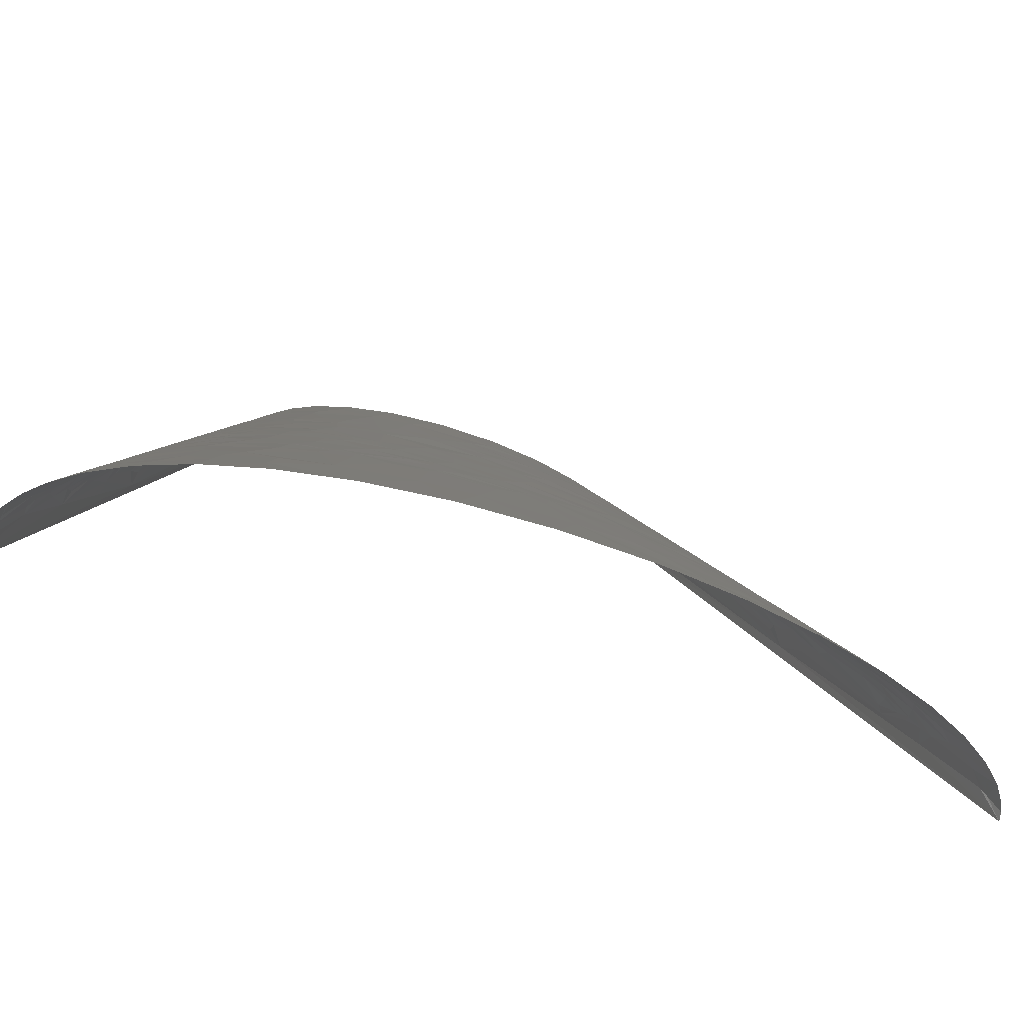
<metadata>
{"format":"stl","ext":"stl","renderer":"f3d","projection":"perspective","resolution":1024,"background":"white","views":[{"elev":-78.0,"azim":-14.6,"up":"+Y"}]}
</metadata>
<code>
# stl→obj: 466 verts, 885 faces
v -162.9 56.83 33.07
v -160.3 40.11 39.79
v -153 60.17 42.43
v -170.4 53.48 22.62
v -165.8 40.11 33.8
v -166.5 57.94 27.88
v -164.3 60.17 30.39
v -162.8 75.21 28.14
v -171.5 60.17 16.76
v -160.1 70.2 33.08
v -145.5 80.22 44.74
v -151.2 90.25 37.98
v -162.9 90.25 22.91
v -161.1 120.3 12.32
v -158.3 105.3 25.68
v -157.7 120.3 21.22
v -156.4 110.3 26.97
v -152.6 120.3 29.44
v -130.9 85.24 53.3
v -136.5 60.17 53.8
v -130.2 60.17 57.2
v -123.4 60.17 60.41
v -114.2 90.25 60.63
v -146.7 90.25 41.99
v -130.4 100.3 51.42
v -144.5 103.6 41.35
v -149 90.25 40.01
v -143.3 110.3 41.03
v -152 130.4 27.44
v -151.6 135.4 26.45
v -138.3 113.7 44.28
v -127.4 120.3 50.23
v -141.6 120.3 40.55
v -150.6 150.4 23.19
v -147.8 180.5 16.77
v -137.6 150.4 38.23
v -140.3 130.4 39.77
v -136.4 127 43.4
v -125.2 140.4 48.53
v -139.4 137.1 39.26
v -46.6 55.15 82.13
v -49.32 30.08 84.17
v -15.55 60.17 85.67
v -76.17 50.14 76.9
v -74.1 60.17 76.34
v -117.2 113.7 56.37
v -45.68 60.17 81.78
v -65.9 80.22 76.07
v -111.5 110.3 59.24
v -88.92 100.3 68.26
v -90.59 120.3 65.55
v -144.4 165.5 27.89
v -110.2 120.3 58.55
v -115.6 127 55.33
v -141.3 163.8 31.95
v -133.7 160.4 39.56
v -142.7 170.5 28.72
v -109.4 130.4 57.63
v -104.5 150.4 57.18
v -107.8 150.4 55.82
v -101.2 150.4 58.49
v -138.9 173.8 32.17
v -130.4 180.5 38.52
v -142.1 182.7 26.15
v -144.1 187.2 21.67
v -140.9 180.5 28.33
v -138.3 183.8 30.48
v -129.7 200.6 35.34
v -134.8 200.6 30.48
v -80.19 140.4 66.38
v -50.06 120.3 75.09
v -45.87 150.4 72.82
v -75.04 150.4 66.68
v -70.42 160.4 66.78
v -61.31 180.5 66.81
v -82.95 180.5 61.23
v 187.5 20.06 83.67
v 168.4 60.17 81.69
v 118.6 60.17 86.87
v 161.4 0 89.41
v 209.5 0 82.52
v 210.9 40.11 77.23
v 231.6 30.08 74.3
v -125.6 270.8 23.75
v -132.1 260.7 16.24
v -127.5 240.7 29.12
v -120 240.7 35.9
v -124.8 294.2 17.69
v -121.8 280.8 25.9
v -117.5 280.8 30.34
v -112.5 280.8 34.49
v 38.63 133.7 81.77
v -7.392 140.4 78.7
v 12.44 120.3 82.08
v 34.77 120.3 82.99
v 50.89 120.3 83.21
v 75 120.3 82.9
v -33.06 180.5 71.86
v -19.52 210.6 70.68
v -28.98 210.6 69.49
v -36.78 150.4 74.27
v -27.09 150.4 75.6
v -16.8 150.4 76.81
v -3.077 180.5 75.2
v 152.7 75.21 81.97
v 183.9 90.25 75.81
v 151.7 120.3 76.97
v 128.9 120.3 79.53
v 104.4 120.3 81.52
v 40.51 140.4 81.15
v 88.92 140.4 80.32
v -56.38 208.9 64.96
v -37.25 240.7 65.31
v -51.59 240.7 62.72
v -69.63 240.7 58.5
v -87.73 190.5 58.59
v -81.61 207.2 58.68
v -121.9 298.6 21.01
v -125.4 300.8 13.42
v -120.3 300.8 22.6
v -112.6 300.8 30.78
v 23.16 167.1 78.07
v 36.77 160.4 79.12
v -118.6 315.9 20.59
v 53.91 153.8 79.91
v 95.54 150.4 78.93
v 79.26 180.5 76.64
v -117 310.9 24.08
v -108.9 300.8 33.76
v -108.7 330.9 28.26
v -110.3 330.9 26.75
v -118 330.9 16.49
v -115.2 361 8.311
v 301.8 15.04 55.86
v 318.4 0 51.77
v 312 30.08 48.54
v 289.3 0 63.01
v 37.89 180.5 77.18
v -114.2 346 17.83
v -40.82 250.7 63.73
v -64.77 260.7 57.64
v -14.3 240.7 68.34
v -112.8 351 18.5
v -109.9 361 19.77
v 207.4 105.3 69.49
v 228.1 120.3 62.55
v 196.9 120.3 69.67
v 211.2 60.17 74.6
v 172.8 120.3 73.96
v 249.6 60.17 65.61
v -76.49 300.8 49.79
v -54.26 300.8 56
v -60.86 330.9 51.2
v -85.23 274.1 49.78
v -76.75 270.8 53.11
v -70.71 270.8 54.95
v -95.7 300.8 41.83
v -100.2 280.8 42.27
v -67.95 330.9 49.16
v -75.07 330.9 46.82
v -105 351 27.62
v -97.73 341 34.84
v -94.23 361 33.94
v 151.8 143.7 74.26
v 106.9 150.4 78.17
v -108.6 371 18.71
v -35.83 270.8 62.57
v 49.49 210.6 74.3
v 70.09 240.7 70.87
v 49.45 240.7 71.32
v 91.45 210.6 72.9
v 21.84 240.7 70.89
v 268.7 75.21 57.42
v 281.4 60.17 55.5
v 284.3 90.25 48.81
v 244.2 120.3 57.99
v -107.9 376.1 18.19
v -139.1 240.7 4.638
v -92.86 481.3 0
v -185.7 0 0
v -103.1 361 27.29
v -28.02 270.8 63.74
v 2.812 240.7 69.85
v 173.4 140.4 71.43
v 219.3 150.4 60.49
v 192.5 160.4 65.35
v 151.8 155.4 72.91
v -106.6 391.1 15.22
v -97.53 391.1 26.31
v -103.1 421.2 9.409
v 146.2 163.8 72.69
v 135.3 180.5 72.16
v 190.1 180.5 63.21
v -101.3 371 26.97
v -90.72 381.1 33.03
v -99.15 367.7 29.36
v 336.7 34.54 33.03
v 348 26.74 26.12
v 344.2 40.11 24.53
v 319.3 43.45 41.78
v 326.3 28.97 41.36
v 345.1 13.37 33.25
v 322.1 51.25 38.21
v -101.8 406.1 18.13
v 356.2 23.4 18.04
v 361.9 20.06 9.775
v 354.2 40.11 9.622
v 365 13.37 8.284
v 364.7 0 19.01
v 348.9 40.11 19.04
v 3.555 280.8 66.03
v -99.17 411.2 20.18
v -90.55 421.2 26.47
v -93.49 421.2 23.93
v -99.4 421.2 17.08
v -94.55 441.2 18.08
v -100.6 427.9 12.52
v 35.9 270.8 68.31
v 3.888 300.8 64.12
v 66.33 300.8 64.88
v 45.14 270.8 68.35
v 84 270.8 67.07
v 294.7 100.3 41.85
v 285.1 120.3 42.25
v 271.6 120.3 48.34
v 302.8 110.3 34.76
v 299.7 82.45 43.25
v -28.5 330.9 57.78
v -22.97 361 55.62
v -38.39 361 53.16
v -53.35 341 52.05
v -3.498 361 57.75
v 310.3 91.37 35.06
v 326 66.85 31.08
v 329.3 82.45 22.48
v 317.8 100.3 26.72
v 1.262 320.9 62
v 11.6 361 58.78
v -63.17 411.2 41.69
v -75.94 421.2 35.38
v -78.68 391.1 38.04
v -66.47 391.1 42.86
v -47.95 401.1 47.07
v -45.17 421.2 45.64
v 29.63 330.9 62.32
v 34.54 361 59.43
v 37.72 330.9 62.41
v 46.07 361 59.38
v 63.97 341 60.88
v 73.25 330.9 61.45
v -64.61 441.2 37.67
v -47.56 441.2 42.96
v -51.13 481.3 37.65
v -67.51 481.3 31.45
v -79.09 441.2 30.96
v 174 285.8 52.58
v 180.1 240.7 57.35
v 201.3 240.7 52.06
v 193.1 300.8 45.2
v 160.6 300.8 53.54
v 151 270.8 59.24
v 212.9 255.7 46.13
v 226.3 240.7 43.96
v 235.6 260.7 36.16
v 222.3 270.8 40.04
v 180 315.9 46.72
v 195.6 330.9 39.36
v 172.4 361 42.04
v 129.1 361 51.9
v 155.2 361 46.61
v 273.6 225.6 20.99
v 285.5 210.6 14.03
v 269.8 240.7 18.77
v 259.5 240.7 27.46
v 248.6 270.8 26.33
v 228.6 270.8 37.35
v 224.8 300.8 32.79
v 249.5 240.7 33.54
v 260.6 260.7 20.02
v 255.9 270.8 20.61
v 247.6 300.8 16.87
v 277.6 240.7 6.314
v 230.3 361 7.881
v 179.4 380 36.66
v 199.4 387.8 26.31
v 184.4 398.9 31.26
v 196 361 33.67
v 182.9 361 38.68
v 164.9 395 38.97
v 178.5 417.8 30.06
v 149.8 421.2 39.37
v 141.1 391.1 45.72
v 229.4 330.9 22.35
v 207.2 330.9 34.77
v 224.3 341 23.03
v 203.4 341 34.41
v 214.2 361 24.27
v 230.8 330.9 21.25
v 230.3 341 18.2
v 227.7 361 12.28
v 229.1 361 10.09
v 229.8 361 8.988
v 135.8 451.3 38.68
v 158.3 451.3 31.89
v 141.5 481.3 32.53
v 113.5 481.3 39.63
v 109.3 451.3 44.18
v -164.7 5.014 42.94
v -155 0 51.49
v -146.6 40.11 50.67
v -174.4 0 33.59
v -165.7 0 42.97
v -153.9 40.11 45.41
v -173 6.685 33.64
v -172.3 10.03 33.66
v 275.7 15.04 64.94
v 252.7 0 73.5
v 268.9 22.56 65.83
v 14.54 210.6 73.48
v -11.95 220.6 70.52
v -26.18 300.8 61.06
v 274.7 203.1 27.69
v 265.8 257.4 15.83
v 270.3 250.7 13.33
v 268 255.7 13.69
v 238.1 300.8 25.03
v 292.2 26.32 57.5
v 269.3 191.8 34.22
v 290.4 180.5 22.2
v 261.7 180.5 40.69
v 273.5 180.5 34.56
v 281.2 206.8 20.91
v 371.4 0 0
v 185.7 481.3 0
v 338.7 80.22 9.308
v 322.4 120.3 11.03
v 215.7 401.1 5.603
v 215.1 401.1 6.986
v -138.5 40.11 55.57
v -137.8 0 61.54
v -147.9 60.17 46.42
v -128.2 40.11 60.84
v -142.4 60.17 50.21
v -8.619 120.3 80.53
v -28.29 120.3 78.38
v 30.23 60.17 88.72
v -0.5397 0 92.82
v 50.38 0 95.04
v 63.81 60.17 89.13
v 105.4 0 93.97
v -124 200.6 39.89
v -125.8 180.5 41.94
v -109.3 240.7 42.96
v -117.5 200.6 44.14
v -120.8 180.5 45.19
v -115.3 180.5 48.26
v -109.7 200.6 48.39
v -109.6 180.5 51.16
v -102.4 180.5 54.32
v -106.9 280.8 38.37
v -104.8 300.8 36.6
v -100.4 300.8 39.29
v 355.2 0 29.39
v -91.48 441.2 21.63
v -82.26 481.3 22.04
v -86.84 481.3 17.25
v -87.85 441.2 24.96
v -76.59 481.3 26.37
v -83.71 441.2 28.07
v -87.31 421.2 28.89
v -83.78 421.2 31.18
v -79.99 421.2 33.34
v 236.2 180.5 50.8
v 319.1 107 22.98
v 306.5 120.3 29.29
v 319.9 120.3 15.56
v 290.7 160.4 28.77
v 114.2 300.8 61.09
v 107.9 361 55.03
v -8.227 421.2 51.51
v 321.3 120.3 13.3
v 17.75 421.2 53.22
v 4.026 481.3 46.72
v 40.73 481.3 47.43
v 75.37 421.2 51.8
v 79.98 481.3 44.78
v 220.6 374.4 14.46
v 217 381.1 15.5
v 186.1 454.6 16.69
v 175.6 481.3 16.38
v 162.2 481.3 24.47
v -180.8 13.37 16.38
v -184.6 0 12.13
v -180.7 0 23.32
v -177.9 13.37 23.6
v -178.8 20.06 18.41
v -176.5 20.06 23.74
v -107.6 20.06 71.35
v -113.8 0 71.56
v -83.11 0 80.47
v -78.46 33.43 78.1
v -93.27 53.48 72.1
v -45.35 0 87.76
v -88 90.25 69.62
v -110.6 160.4 53.32
v -139.3 220.6 18.02
v -138.7 227.3 16.51
v -133.3 240.7 21.66
v -137.2 240.7 13.51
v -137 220.6 22.13
v -133.9 254 15.36
v -92.73 187.2 57.26
v -21.14 140.4 77.3
v -90.3 220.6 54.23
v -81.06 240.7 55.11
v -93.55 240.7 50.56
v -91.61 260.7 48.89
v -86.61 260.7 50.85
v -75.94 254 55.23
v -78.87 260.7 53.56
v 340.2 0 40.4
v -71.13 361 44.71
v 307.1 63.51 43.72
v 99.75 240.7 69.12
v -63.17 341 49.48
v -53.73 361 49.86
v 369.4 0 10.44
v 370.9 0 5.228
v 150.8 210.6 66.58
v 138.9 240.7 64.77
v 339.5 62.4 19.87
v -95.33 461.3 9.23
v 159.9 210.6 65.12
v 163.7 240.7 60.7
v -94.34 468 8.222
v -92.25 481.3 6.245
v -90.21 481.3 11.99
v 334.8 73.54 20.26
v 186.8 200.6 61.24
v 93.69 270.8 66.39
v 329.8 90.25 18.21
v 326.4 95.82 19.83
v 289 140.4 35.47
v 67.13 361 58.67
v 91.61 361 56.85
v 79.2 330.9 61.08
v -32.18 451.3 45.27
v -26.97 481.3 43.19
v 61.8 391.1 55.83
v 103.3 421.2 48.7
v 199.3 414.5 19.17
v 175.6 431.2 28.68
v 184.2 425.6 25.69
v 191.4 441.2 16.82
v 171.2 447.9 27.24
v 208.4 407.8 13.24
v 204.6 421.2 11.5
v 198.6 441.2 8.691
v 185.6 481.3 1.787
v 185.2 481.3 3.572
v 189.9 461.3 10.02
v 181.8 481.3 10.3
v 187.9 468 9.027
v 183.9 481.3 7.102
v -183.1 10.03 9.597
v -174.4 11.14 30.4
f 1 2 3
f 1 4 5
f 1 6 4
f 1 5 2
f 7 6 1
f 8 9 6
f 8 6 7
f 10 1 3
f 10 3 11
f 10 11 12
f 10 7 1
f 10 12 8
f 10 8 7
f 13 14 9
f 13 9 8
f 13 8 12
f 15 13 12
f 15 14 13
f 16 14 15
f 16 15 17
f 16 17 18
f 19 11 20
f 19 21 22
f 19 20 21
f 19 22 23
f 19 24 11
f 19 25 24
f 19 23 25
f 26 17 15
f 26 15 12
f 26 12 27
f 26 27 24
f 26 24 25
f 28 18 17
f 28 17 26
f 29 16 18
f 30 14 16
f 30 16 29
f 31 26 25
f 31 28 26
f 31 25 32
f 33 18 28
f 33 28 31
f 34 35 14
f 34 30 36
f 34 14 30
f 37 18 33
f 37 29 18
f 38 32 39
f 38 37 33
f 38 33 31
f 38 31 32
f 40 36 30
f 40 30 29
f 40 38 39
f 40 29 37
f 40 37 38
f 40 39 36
f 41 42 43
f 41 44 42
f 41 45 44
f 46 32 25
f 47 45 41
f 47 41 43
f 47 43 48
f 47 48 45
f 49 23 50
f 49 50 51
f 49 46 25
f 49 25 23
f 52 35 34
f 53 49 51
f 53 46 49
f 54 39 32
f 54 46 53
f 54 32 46
f 55 36 56
f 55 34 36
f 55 52 34
f 57 35 52
f 57 52 55
f 58 59 60
f 58 61 59
f 58 60 39
f 58 53 51
f 58 54 53
f 58 39 54
f 62 56 63
f 62 55 56
f 62 57 55
f 64 65 35
f 64 35 57
f 66 57 62
f 66 64 57
f 67 63 68
f 67 69 65
f 67 65 64
f 67 68 69
f 67 62 63
f 67 66 62
f 67 64 66
f 70 61 58
f 70 58 51
f 70 51 71
f 70 71 72
f 73 61 70
f 73 70 72
f 74 75 76
f 74 76 61
f 74 72 75
f 74 61 73
f 74 73 72
f 77 78 79
f 77 80 81
f 77 79 80
f 77 82 78
f 77 81 83
f 77 83 82
f 84 85 86
f 84 86 87
f 84 88 85
f 84 89 88
f 84 90 89
f 84 87 91
f 84 91 90
f 92 93 94
f 92 94 95
f 92 95 96
f 92 96 97
f 98 99 100
f 98 101 102
f 98 102 103
f 98 72 101
f 98 75 72
f 98 104 99
f 98 103 104
f 105 79 78
f 105 78 106
f 105 107 108
f 105 109 79
f 105 106 107
f 105 108 109
f 110 97 111
f 110 92 97
f 110 93 92
f 112 75 98
f 112 113 114
f 112 114 115
f 112 116 75
f 112 115 117
f 112 117 116
f 112 98 100
f 112 100 113
f 118 88 89
f 118 119 88
f 120 118 89
f 120 89 121
f 120 119 118
f 122 103 93
f 122 104 103
f 123 93 110
f 123 122 93
f 124 119 120
f 125 123 110
f 125 110 111
f 125 111 126
f 125 126 127
f 128 121 129
f 128 129 130
f 128 124 120
f 128 120 121
f 128 131 124
f 128 130 131
f 132 124 131
f 132 133 119
f 132 119 124
f 134 135 136
f 134 137 135
f 138 104 122
f 138 122 123
f 138 125 127
f 138 123 125
f 139 132 131
f 139 133 132
f 140 114 113
f 140 141 114
f 140 113 142
f 143 144 133
f 143 133 139
f 145 146 147
f 145 106 148
f 145 149 106
f 145 148 150
f 145 147 149
f 151 152 153
f 151 154 155
f 151 156 152
f 151 157 158
f 151 158 154
f 151 155 156
f 151 159 160
f 151 160 157
f 151 153 159
f 161 139 131
f 161 162 163
f 161 143 139
f 161 144 143
f 161 130 162
f 161 131 130
f 164 108 107
f 164 165 108
f 164 107 149
f 166 133 144
f 167 156 141
f 167 152 156
f 167 141 140
f 168 138 127
f 168 169 170
f 168 127 171
f 168 171 169
f 168 170 172
f 173 174 175
f 173 176 146
f 173 150 174
f 173 146 145
f 173 145 150
f 173 175 176
f 177 133 166
f 178 179 180
f 181 161 163
f 181 144 161
f 182 140 142
f 182 167 140
f 182 142 183
f 184 185 186
f 184 147 185
f 184 164 149
f 184 149 147
f 187 165 164
f 187 184 186
f 187 164 184
f 188 133 177
f 188 177 189
f 188 190 133
f 191 192 165
f 191 193 192
f 191 165 187
f 191 187 186
f 191 186 193
f 194 195 189
f 194 166 144
f 194 177 166
f 194 189 177
f 194 144 181
f 196 194 181
f 196 163 195
f 196 195 194
f 196 181 163
f 197 198 199
f 197 200 201
f 197 201 202
f 197 202 198
f 197 199 203
f 197 203 200
f 204 188 189
f 204 190 188
f 205 206 207
f 205 208 206
f 205 198 209
f 205 209 208
f 205 207 210
f 205 210 198
f 211 182 183
f 212 204 189
f 212 213 214
f 212 189 213
f 215 214 216
f 215 204 212
f 215 217 190
f 215 212 214
f 215 216 217
f 215 190 204
f 218 211 183
f 218 183 172
f 218 172 170
f 219 218 220
f 219 211 218
f 221 218 170
f 221 169 222
f 221 222 220
f 221 170 169
f 221 220 218
f 223 224 225
f 223 225 175
f 223 226 224
f 223 175 227
f 228 153 152
f 228 229 230
f 228 230 231
f 228 232 229
f 228 231 153
f 233 227 234
f 233 226 223
f 233 234 235
f 233 235 236
f 233 223 227
f 233 236 226
f 237 238 232
f 237 232 228
f 239 240 241
f 239 241 242
f 239 242 243
f 239 243 244
f 245 246 238
f 245 237 219
f 245 219 220
f 245 238 237
f 247 248 246
f 247 246 245
f 247 249 248
f 247 220 250
f 247 245 220
f 247 250 249
f 251 252 253
f 251 253 254
f 251 239 244
f 251 254 255
f 251 255 240
f 251 240 239
f 251 244 252
f 256 257 258
f 256 259 260
f 256 260 261
f 256 261 257
f 262 263 264
f 262 264 265
f 262 265 259
f 262 258 263
f 262 256 258
f 262 259 256
f 266 259 267
f 266 267 268
f 266 269 260
f 266 260 259
f 266 270 269
f 266 268 270
f 271 272 273
f 271 273 274
f 275 276 264
f 275 277 276
f 275 278 274
f 275 264 278
f 279 274 273
f 279 275 274
f 280 275 279
f 281 282 283
f 284 285 286
f 284 287 285
f 284 268 288
f 284 288 287
f 289 286 290
f 289 268 284
f 289 290 291
f 289 291 292
f 289 292 270
f 289 284 286
f 289 270 268
f 293 294 277
f 295 296 294
f 295 297 296
f 295 294 293
f 295 293 298
f 299 297 295
f 299 298 281
f 299 281 283
f 299 300 297
f 299 301 300
f 299 302 301
f 299 283 302
f 299 295 298
f 303 304 305
f 303 306 307
f 303 305 306
f 303 291 304
f 303 307 291
f 308 309 310
f 308 311 312
f 308 310 313
f 308 312 309
f 308 314 311
f 308 315 314
f 308 2 315
f 308 313 2
f 316 317 137
f 316 137 134
f 318 317 316
f 318 150 83
f 318 83 317
f 319 320 99
f 319 183 320
f 319 138 168
f 319 168 172
f 319 104 138
f 319 172 183
f 319 99 104
f 321 182 211
f 321 211 219
f 321 219 237
f 321 167 182
f 321 237 228
f 321 152 167
f 321 228 152
f 322 274 278
f 322 271 274
f 323 279 273
f 323 280 279
f 323 281 280
f 324 323 273
f 324 273 282
f 325 281 323
f 325 323 324
f 325 282 281
f 325 324 282
f 326 275 280
f 326 293 277
f 326 280 281
f 326 277 275
f 326 281 298
f 326 298 293
f 327 316 134
f 327 174 150
f 327 318 316
f 327 150 318
f 327 136 174
f 327 134 136
f 328 278 263
f 328 329 322
f 328 263 330
f 328 322 278
f 328 330 331
f 328 331 329
f 332 271 322
f 332 329 272
f 332 322 329
f 332 272 271
f 282 333 334
f 282 335 333
f 282 336 335
f 337 282 334
f 337 283 282
f 337 338 283
f 339 310 309
f 339 309 340
f 3 2 313
f 341 3 313
f 341 313 310
f 342 339 340
f 343 310 339
f 343 341 310
f 20 343 339
f 21 339 342
f 21 20 339
f 22 21 342
f 43 94 344
f 43 344 345
f 346 347 348
f 346 94 43
f 346 43 347
f 346 95 94
f 346 96 95
f 349 348 350
f 349 346 348
f 349 96 346
f 349 97 96
f 351 68 63
f 351 63 352
f 351 87 68
f 351 353 87
f 354 351 352
f 354 352 355
f 354 353 351
f 354 355 356
f 357 356 358
f 357 358 359
f 357 354 356
f 357 353 354
f 79 350 80
f 79 349 350
f 79 97 349
f 79 109 97
f 360 87 353
f 360 91 87
f 121 89 90
f 121 90 91
f 129 121 91
f 361 129 91
f 361 91 360
f 362 361 360
f 362 360 158
f 157 362 158
f 198 363 209
f 210 199 198
f 364 216 214
f 364 365 366
f 364 366 216
f 367 368 365
f 367 214 213
f 367 364 214
f 367 365 364
f 369 367 213
f 369 213 370
f 369 370 371
f 369 368 367
f 255 254 368
f 255 368 369
f 255 371 372
f 255 372 240
f 255 369 371
f 373 263 258
f 374 375 236
f 374 376 375
f 330 373 225
f 330 263 373
f 377 375 376
f 378 269 379
f 380 232 238
f 380 229 232
f 329 376 381
f 329 381 336
f 329 377 376
f 329 331 377
f 260 269 378
f 382 238 246
f 382 383 380
f 382 384 383
f 382 380 238
f 385 384 382
f 385 386 384
f 387 297 300
f 387 300 301
f 387 301 302
f 387 302 283
f 387 283 338
f 388 387 338
f 388 297 387
f 389 390 391
f 392 393 394
f 395 392 394
f 396 392 395
f 397 396 395
f 397 5 396
f 4 396 5
f 9 396 4
f 398 342 340
f 398 340 399
f 398 399 400
f 14 178 180
f 14 180 9
f 11 341 343
f 11 343 20
f 11 3 341
f 27 12 11
f 24 27 11
f 401 398 400
f 402 22 342
f 402 342 398
f 402 398 401
f 42 400 403
f 42 403 347
f 42 401 400
f 42 347 43
f 44 402 401
f 44 401 42
f 45 402 44
f 404 23 22
f 404 22 402
f 404 402 45
f 48 43 345
f 48 345 71
f 48 404 45
f 35 178 14
f 50 71 51
f 50 23 404
f 50 48 71
f 50 404 48
f 56 352 63
f 56 36 39
f 56 355 352
f 405 358 356
f 405 56 39
f 405 355 56
f 405 60 59
f 405 59 61
f 405 359 358
f 405 39 60
f 405 356 355
f 406 178 35
f 406 65 69
f 406 35 65
f 407 408 409
f 407 178 406
f 407 409 178
f 410 406 69
f 410 407 406
f 410 69 68
f 410 408 407
f 410 68 87
f 410 87 86
f 410 86 408
f 411 409 408
f 411 408 86
f 411 178 409
f 412 357 359
f 76 405 61
f 76 359 405
f 76 412 359
f 85 178 411
f 85 411 86
f 116 76 75
f 116 412 76
f 116 357 412
f 413 71 345
f 413 345 344
f 413 72 71
f 413 101 72
f 102 101 413
f 93 413 344
f 93 344 94
f 103 102 413
f 103 413 93
f 117 357 116
f 414 117 115
f 414 415 416
f 414 416 353
f 414 357 117
f 414 353 357
f 414 115 415
f 119 178 85
f 119 85 88
f 83 81 317
f 417 360 353
f 417 353 416
f 417 158 360
f 148 83 150
f 148 78 82
f 148 82 83
f 418 417 416
f 419 416 415
f 419 415 115
f 419 418 416
f 111 97 109
f 420 418 419
f 106 149 107
f 106 78 148
f 154 417 418
f 154 158 417
f 155 154 418
f 155 418 420
f 141 419 115
f 141 115 114
f 141 420 419
f 320 100 99
f 320 183 142
f 320 113 100
f 320 142 113
f 156 155 420
f 156 420 141
f 133 178 119
f 133 179 178
f 165 111 109
f 165 126 111
f 165 109 108
f 130 129 361
f 130 361 362
f 127 165 192
f 127 126 165
f 201 136 135
f 201 135 421
f 162 362 157
f 162 130 362
f 202 421 363
f 202 201 421
f 202 363 198
f 200 136 201
f 200 174 136
f 160 422 162
f 160 162 157
f 163 162 422
f 423 174 200
f 203 199 234
f 203 234 423
f 203 423 200
f 171 127 192
f 171 424 169
f 190 179 133
f 189 370 213
f 189 371 370
f 175 225 176
f 425 426 422
f 425 160 159
f 425 422 160
f 425 159 153
f 195 163 422
f 227 175 174
f 227 174 423
f 227 423 234
f 208 209 427
f 208 427 428
f 208 428 333
f 231 426 425
f 231 230 426
f 231 425 153
f 206 208 333
f 185 147 146
f 185 176 225
f 185 146 176
f 185 225 373
f 241 189 195
f 241 371 189
f 241 372 371
f 241 240 372
f 241 195 422
f 193 185 373
f 193 186 185
f 429 430 424
f 429 424 171
f 429 171 192
f 207 206 333
f 207 333 335
f 431 199 210
f 431 234 199
f 431 210 207
f 431 207 335
f 432 190 217
f 432 216 366
f 432 217 216
f 432 179 190
f 433 257 434
f 433 434 430
f 433 192 193
f 433 429 192
f 433 430 429
f 435 436 179
f 435 437 436
f 435 366 437
f 435 432 366
f 435 179 432
f 242 241 422
f 242 422 426
f 438 234 431
f 438 431 335
f 226 236 375
f 235 234 438
f 439 257 433
f 439 258 257
f 439 433 193
f 439 373 258
f 439 193 373
f 222 169 424
f 440 222 424
f 440 424 430
f 441 335 336
f 441 438 335
f 441 235 438
f 442 376 374
f 442 381 376
f 442 441 336
f 442 336 381
f 442 236 235
f 442 235 441
f 442 374 236
f 220 440 378
f 220 222 440
f 243 229 380
f 243 230 229
f 243 242 426
f 243 426 230
f 443 225 224
f 443 330 225
f 443 224 226
f 443 226 375
f 443 375 377
f 443 377 331
f 443 331 330
f 244 243 380
f 261 434 257
f 261 430 434
f 261 260 378
f 261 378 440
f 261 440 430
f 249 444 248
f 249 445 444
f 446 250 220
f 446 379 445
f 446 220 378
f 446 378 379
f 446 249 250
f 446 445 249
f 447 253 252
f 447 380 383
f 447 448 253
f 447 383 448
f 447 244 380
f 447 252 244
f 449 385 382
f 449 450 385
f 449 382 246
f 449 248 444
f 449 379 450
f 449 246 248
f 449 444 445
f 449 445 379
f 264 263 278
f 276 265 264
f 272 282 273
f 272 336 282
f 272 329 336
f 277 265 276
f 277 259 265
f 267 259 277
f 267 288 268
f 294 267 277
f 292 379 269
f 292 450 379
f 292 291 450
f 292 269 270
f 296 288 267
f 296 287 288
f 296 297 287
f 296 267 294
f 307 385 450
f 307 306 386
f 307 386 385
f 307 450 291
f 285 297 388
f 285 287 297
f 285 388 451
f 452 291 290
f 304 391 305
f 304 291 452
f 453 290 286
f 453 451 454
f 453 452 290
f 453 286 285
f 453 285 451
f 455 453 454
f 455 391 304
f 455 304 452
f 455 452 453
f 455 454 389
f 455 389 391
f 456 388 338
f 456 451 388
f 457 454 451
f 457 456 338
f 457 451 456
f 457 338 337
f 458 454 457
f 458 459 460
f 458 334 459
f 458 457 337
f 458 337 334
f 461 390 389
f 461 462 390
f 461 389 454
f 461 454 458
f 463 461 458
f 463 458 460
f 463 464 462
f 463 460 464
f 463 462 461
f 465 180 393
f 465 392 396
f 465 396 9
f 465 393 392
f 465 9 180
f 314 394 311
f 466 395 394
f 466 397 395
f 466 394 314
f 315 5 397
f 315 397 466
f 315 466 314
f 315 2 5
f 6 9 4

</code>
